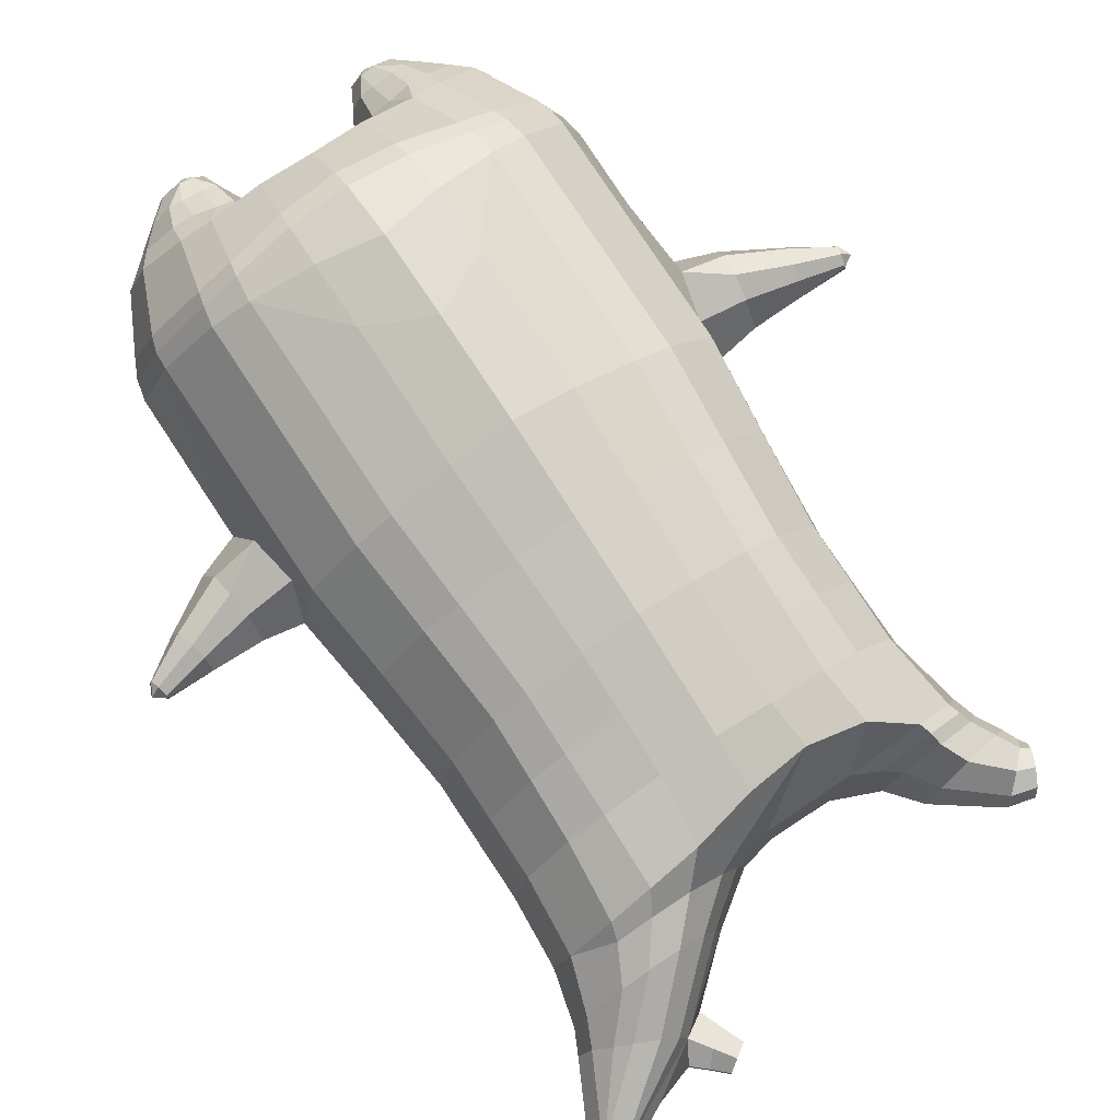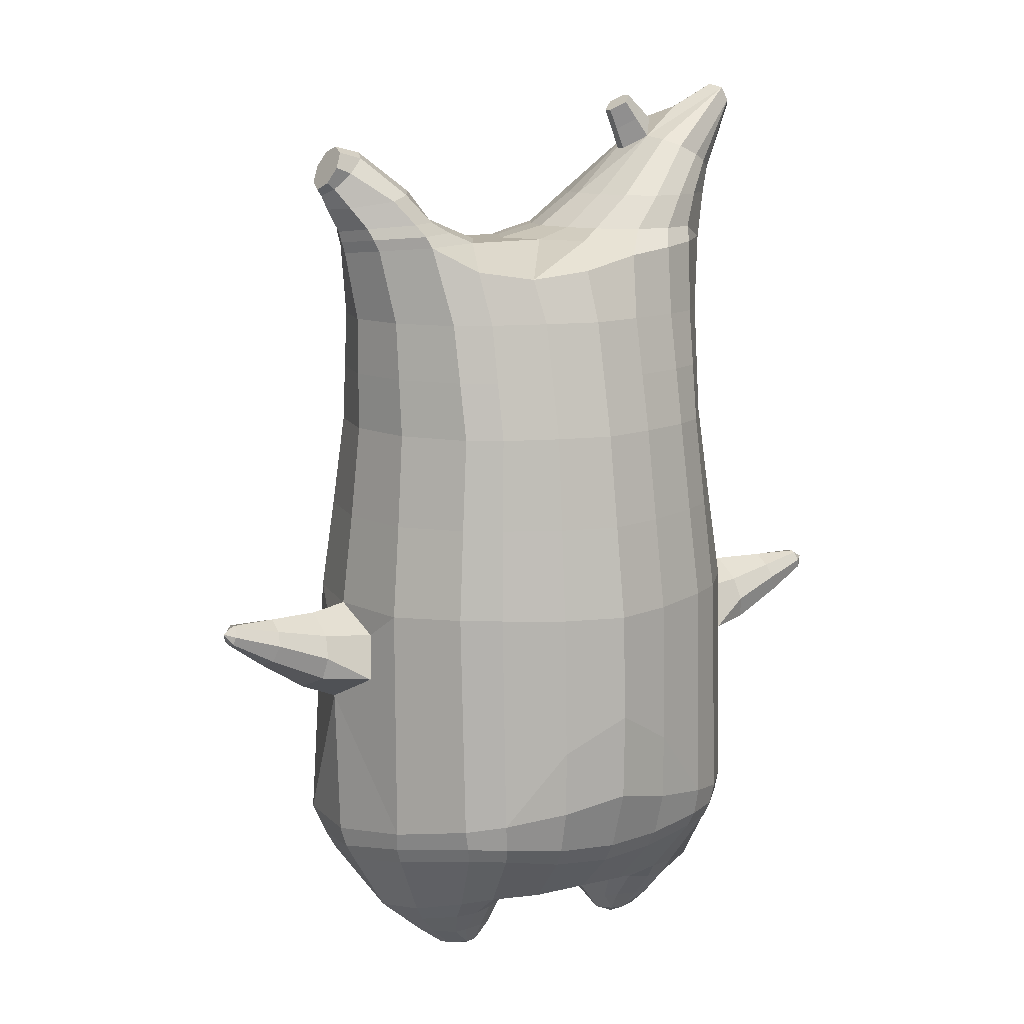
<metadata>
{"format":"obj","ext":"obj","renderer":"f3d","projection":"perspective","resolution":1024,"background":"white","views":[{"elev":75.8,"azim":146.5,"up":"+Z"},{"elev":11.6,"azim":-30.0,"up":"+Y"}]}
</metadata>
<code>
o korok
v 0 -0.7626 0.2919
v 0 0.7436 0.2949
v -0.2329 -0.7673 0.2547
v -0.2624 0.7486 0.2479
v -0.3023 -0.776 0.2241
v -0.3536 0.8036 0.195
v -0.39 -0.7917 0.1588
v -0.4419 0.7936 0.1021
v -0.4275 -0.8085 0.05178
v -0.48 0.7836 0
v -0.395 -0.8261 -0.0601
v -0.4419 0.7936 -0.1021
v -0.3023 -0.8322 -0.1609
v -0.3536 0.8036 -0.195
v -0.233 -0.831 -0.2218
v -0.2624 0.7486 -0.2479
v -0 -0.8126 -0.348
v -0 0.7436 -0.2949
v 0 0.6292 0.3428
v -0.2452 0.6292 0.2795
v -0.3246 0.6292 0.2424
v -0.4157 0.6292 0.1312
v -0.45 0.6292 0
v -0.4157 0.6292 -0.1312
v -0.3246 0.6292 -0.2424
v -0.2452 0.6292 -0.2795
v -0 0.6292 -0.3428
v 0 0.37 0.4
v -0.2452 0.37 0.3303
v -0.3182 0.37 0.2864
v -0.4157 0.37 0.155
v -0.45 0.37 0
v -0.4157 0.37 -0.155
v -0.3182 0.37 -0.2864
v -0.2452 0.37 -0.3303
v -0 0.37 -0.405
v 0 -0.04763 0.465
v -0.2724 -0.04187 0.3728
v -0.3536 -0.04239 0.3187
v -0.4984 -0.04777 0.000177
v -0.3536 -0.04869 -0.3575
v -0.2724 -0.04884 -0.4109
v -0 -0.04776 -0.4952
v -0.1631 -0.7946 0.1802
v -0.09484 -0.8107 0.03493
v -0.1631 -0.835 -0.1081
v 0 -0.4809 0.4701
v -0.2724 -0.5357 0.3892
v -0.3536 -0.5491 0.3405
v -0.5225 -0.6069 0.01574
v -0.3986 -0.5559 -0.3596
v -0.3147 -0.5085 -0.4579
v -0 -0.4079 -0.5862
v 0 -0.6641 0.3934
v -0.2588 -0.6316 0.3655
v -0.3359 -0.6301 0.3233
v -0.4488 -0.6523 0.1902
v -0.4945 -0.6861 0.03108
v -0.4666 -0.7129 -0.1318
v -0.3359 -0.7363 -0.2923
v -0.2588 -0.7443 -0.3727
v -0 -0.7455 -0.4788
v 0 -0.6167 0.4256
v -0.2656 -0.5956 0.3822
v -0.3447 -0.5949 0.3361
v -0.4604 -0.6176 0.1934
v -0.5122 -0.651 0.02405
v -0.4824 -0.6785 -0.1493
v -0.3447 -0.7014 -0.3182
v -0.2656 -0.7081 -0.4011
v -0 -0.708 -0.5085
v -0.2779 -0.8778 0.1504
v -0.3183 -0.8821 0.1083
v -0.334 -0.8884 0.05857
v -0.3183 -0.8947 0.008784
v -0.278 -0.8991 -0.0336
v -0.1725 -0.8967 -0.005749
v -0.1724 -0.8801 0.122
v -0.1548 -0.8881 0.05838
v -0.2702 -0.9256 0.09909
v -0.2812 -0.9271 0.07532
v -0.2703 -0.9285 0.05126
v -0.2391 -0.9296 0.03104
v -0.1764 -0.9267 0.07519
v -0.2977 -0.8205 0.1915
v -0.2977 -0.8641 -0.106
v -0.3606 -0.8573 -0.02997
v -0.3845 -0.8451 0.05264
v -0.1631 -0.8493 -0.07471
v -0.3605 -0.8334 0.1317
v -0.1631 -0.8168 0.1569
v -0.1214 -0.8331 0.04111
v -0.2009 -0.8783 0.1365
v -0.2486 -0.8771 0.1497
v -0.201 -0.8984 -0.01996
v -0.2486 -0.8997 -0.03272
v -0.2015 -0.9246 0.1085
v -0.2296 -0.9241 0.1167
v -0.2152 -0.9417 0.08463
v -0.2015 -0.9288 0.04205
v -0.2511 -0.816 0.203
v -0.2037 -0.8125 0.1874
v -0.2037 -0.8535 -0.1052
v -0.2511 -0.8609 -0.1167
v -0.1165 -0.7713 0.2735
v -0.1362 0.7286 0.2807
v -0.1226 0.6292 0.3162
v -0.1226 0.37 0.3726
v -0.1362 -0.04763 0.4264
v -0.1362 -0.5142 0.4347
v -0.1294 -0.6556 0.3825
v -0.1328 -0.6138 0.4075
v -0.1165 -0.8238 -0.2925
v -0.1362 0.7286 -0.2807
v -0.1226 0.6292 -0.3162
v -0.1226 0.37 -0.3726
v -0.1362 -0.04832 -0.4578
v -0.1573 -0.4334 -0.5483
v -0.1294 -0.7445 -0.4333
v -0.1328 -0.7071 -0.4621
v -0.5221 -0.278 -0.007828
v -0.6142 -0.2375 0.01147
v -0.5845 -0.05894 0.01677
v -0.6134 -0.1942 -0.06908
v -0.6066 -0.1443 -0.0795
v -0.592 -0.1504 0.1088
v -0.6006 -0.1992 0.0967
v -0.7294 -0.1425 -0.01571
v -0.7197 -0.1037 -0.02705
v -0.7291 -0.1633 0.031
v -0.6983 -0.058 0.03209
v -0.7055 -0.1092 0.09014
v -0.718 -0.1469 0.07803
v -0.8155 -0.09595 0.02596
v -0.8107 -0.0778 0.02142
v -0.8146 -0.1015 0.04467
v -0.8015 -0.05768 0.04505
v -0.8049 -0.07995 0.06832
v -0.8108 -0.09767 0.06347
v -0.8271 -0.07401 0.04748
v -0.5968 -0.09562 -0.0533
v -0.7087 -0.07551 -0.006048
v -0.8033 -0.05814 0.03284
v -0.4784 -0.1082 0.105
v -0.5855 -0.1005 0.08641
v -0.6993 -0.07929 0.07122
v -0.8001 -0.05932 0.05864
v -0.4986 -0.2048 0.1427
v -0.1362 -0.3664 0.4355
v 0 -0.2865 0.4746
v -0.4629 -0.5768 0.202
v -0.46 -0.04851 0.1912
v -0.5225 -0.2053 -0.1441
v -0.488 -0.107 -0.1052
v -0.4619 -0.04776 -0.1914
v -0.5051 -0.611 -0.1793
v 0.2329 -0.7673 0.2547
v 0.2474 0.7861 0.261
v 0.3023 -0.776 0.2241
v 0.3386 0.7936 0.215
v 0.39 -0.7917 0.1588
v 0.4293 0.7961 0.1194
v 0.4275 -0.8085 0.05177
v 0.4614 0.7861 -0
v 0.395 -0.826 -0.06012
v 0.3023 -0.8322 -0.1609
v 0.3386 0.7936 -0.215
v 0.2329 -0.831 -0.2219
v 0.2474 0.7861 -0.261
v 0.2452 0.6292 0.2795
v 0.3246 0.6292 0.2424
v 0.4157 0.6292 0.1312
v 0.45 0.6292 -0
v 0.4157 0.6292 -0.1312
v 0.3246 0.6292 -0.2424
v 0.2452 0.6292 -0.2795
v 0.2452 0.37 0.3303
v 0.3182 0.37 0.2864
v 0.4157 0.37 0.155
v 0.45 0.37 -0
v 0.4157 0.37 -0.155
v 0.3182 0.37 -0.2864
v 0.2452 0.37 -0.3303
v 0.2724 -0.04187 0.3728
v 0.3536 -0.04239 0.3187
v 0.4984 -0.04777 0.000177
v 0.3536 -0.04869 -0.3575
v 0.2724 -0.04884 -0.4109
v 0.1631 -0.7946 0.1802
v 0.09482 -0.8107 0.03494
v 0.1631 -0.8351 -0.1081
v 0.2724 -0.5357 0.3892
v 0.3536 -0.5491 0.3405
v 0.5225 -0.6069 0.01574
v 0.3986 -0.5559 -0.3596
v 0.3147 -0.5085 -0.4579
v 0.2588 -0.6316 0.3655
v 0.3359 -0.6301 0.3233
v 0.4488 -0.6523 0.1902
v 0.4945 -0.6861 0.03108
v 0.4666 -0.7129 -0.1318
v 0.3359 -0.7363 -0.2923
v 0.2588 -0.7443 -0.3727
v 0.2656 -0.5956 0.3822
v 0.3447 -0.5949 0.3361
v 0.4604 -0.6176 0.1934
v 0.5122 -0.651 0.02405
v 0.4824 -0.6785 -0.1493
v 0.3447 -0.7014 -0.3182
v 0.2656 -0.7081 -0.4011
v 0.278 -0.8777 0.1504
v 0.3183 -0.882 0.1083
v 0.334 -0.8882 0.05854
v 0.3183 -0.8946 0.00876
v 0.278 -0.899 -0.03362
v 0.1725 -0.8968 -0.005726
v 0.1725 -0.8801 0.1221
v 0.1548 -0.8883 0.05841
v 0.2705 -0.9254 0.09909
v 0.2814 -0.9269 0.0753
v 0.2705 -0.9284 0.05126
v 0.2392 -0.9296 0.03108
v 0.1767 -0.9269 0.07528
v 0.2977 -0.8204 0.1915
v 0.2977 -0.864 -0.106
v 0.3605 -0.8573 -0.02999
v 0.3844 -0.845 0.05262
v 0.1631 -0.8493 -0.07471
v 0.3605 -0.8333 0.1317
v 0.1631 -0.8168 0.1569
v 0.1214 -0.8331 0.04112
v 0.201 -0.8784 0.1365
v 0.2486 -0.877 0.1497
v 0.201 -0.8985 -0.01994
v 0.2486 -0.8997 -0.03272
v 0.2017 -0.9247 0.1086
v 0.2299 -0.9241 0.1167
v 0.2156 -0.9418 0.08471
v 0.2017 -0.929 0.04212
v 0.2511 -0.816 0.203
v 0.2037 -0.8125 0.1874
v 0.2037 -0.8535 -0.1052
v 0.2511 -0.8609 -0.1167
v 0.1165 -0.7713 0.2735
v 0.1362 0.7736 0.2807
v 0.1226 0.6292 0.3162
v 0.1226 0.37 0.3726
v 0.1362 -0.04763 0.4264
v 0.1362 -0.5142 0.4347
v 0.1294 -0.6556 0.3825
v 0.1328 -0.6138 0.4075
v 0.1165 -0.8238 -0.2925
v 0.1362 0.7736 -0.2807
v 0.1226 0.6292 -0.3162
v 0.1226 0.37 -0.3726
v 0.1362 -0.04832 -0.4578
v 0.1573 -0.4334 -0.5483
v 0.1294 -0.7445 -0.4333
v 0.1328 -0.7071 -0.4621
v 0.5221 -0.278 -0.007828
v 0.6142 -0.2375 0.01147
v 0.5845 -0.05894 0.01677
v 0.6134 -0.1942 -0.06908
v 0.6066 -0.1443 -0.0795
v 0.592 -0.1504 0.1088
v 0.6006 -0.1992 0.0967
v 0.7294 -0.1425 -0.01571
v 0.7197 -0.1037 -0.02705
v 0.7291 -0.1633 0.031
v 0.6983 -0.058 0.03209
v 0.7055 -0.1092 0.09014
v 0.718 -0.1469 0.07803
v 0.8155 -0.09595 0.02596
v 0.8107 -0.0778 0.02142
v 0.8146 -0.1015 0.04467
v 0.8015 -0.05768 0.04505
v 0.8049 -0.07995 0.06832
v 0.8108 -0.09767 0.06347
v 0.8271 -0.07401 0.04748
v 0.5968 -0.09562 -0.0533
v 0.7087 -0.07551 -0.006048
v 0.8033 -0.05814 0.03284
v 0.4784 -0.1082 0.105
v 0.5855 -0.1005 0.08641
v 0.6993 -0.07929 0.07122
v 0.8001 -0.05932 0.05864
v 0.4986 -0.2048 0.1427
v 0.1362 -0.3664 0.4355
v 0.4629 -0.5768 0.202
v 0.46 -0.04851 0.1912
v 0.5225 -0.2053 -0.1441
v 0.488 -0.107 -0.1052
v 0.4619 -0.04776 -0.1914
v 0.5051 -0.611 -0.1793
v -0.2036 0.8036 -0.1131
v -0.1386 0.8036 0
v -0.2036 0.8036 0.1131
v 0.05122 0.8036 0.197
v -0.01378 0.8036 0.09849
v -0.06378 0.8036 0
v -0.01378 0.8036 -0.09849
v 0.05122 0.8036 -0.197
v -0.4619 0.8436 0.08368
v -0.3736 0.8536 0.1531
v -0.495 0.8336 0
v -0.4619 0.8436 -0.08368
v -0.3736 0.8536 -0.1531
v -0.2986 0.8536 0.08655
v -0.2986 0.8536 -0.08655
v -0.2586 0.8536 0
v -0.4932 0.8905 0.05951
v -0.4067 0.9058 0.11
v -0.5236 0.8852 0
v -0.4932 0.8905 -0.05951
v -0.4067 0.9058 -0.11
v -0.3469 0.9163 0.05498
v -0.3469 0.9163 -0.05498
v -0.315 0.922 0
v 0.3861 0.9036 0.1629
v 0.3277 0.9036 0.1879
v 0.4642 0.9036 0.08817
v 0.4916 0.9036 0
v 0.4642 0.9036 -0.08817
v 0.3861 0.9036 -0.1629
v 0.3277 0.9036 -0.1879
v 0.2591 0.9036 -0.1915
v 0.2591 0.9036 0.1915
v 0.2015 0.9036 -0.1418
v 0.2015 0.9036 0.1418
v 0.1727 0.9036 0.07092
v 0.1547 0.9036 0
v 0.1727 0.9036 -0.07092
v 0.4556 0.9799 0.1018
v 0.4225 0.9954 0.1174
v 0.4898 0.9593 0.06613
v 0.5153 0.9521 0
v 0.4898 0.9593 -0.06613
v 0.4556 0.9799 -0.1018
v 0.4225 0.9954 -0.1174
v 0.3751 1.017 -0.1197
v 0.3751 1.017 0.1197
v 0.3425 1.033 -0.08864
v 0.3425 1.033 0.08864
v 0.5729 1.124 0.03311
v 0.5949 1.11 0
v 0.5729 1.124 -0.03311
v 0.5572 1.156 0.03065
v 0.5409 1.164 0
v 0.5572 1.156 -0.03065
v -0.3636 0.8286 -0.1836
v -0.2586 0.8286 -0.1018
v -0.2586 0.8286 0.1018
v -0.3636 0.8286 0.1836
v -0.4519 0.8186 0.09521
v -0.488 0.8086 0
v -0.1986 0.8286 0
v -0.4519 0.8186 -0.09521
v 0.1102 0.8286 0.1549
v 0.07219 0.8286 0.08421
v 0.3477 0.8286 0.1935
v 0.1872 0.8286 -0.2208
v 0.2716 0.8286 -0.2231
v 0.04844 0.8286 0
v 0.07219 0.8286 -0.08421
v 0.3477 0.8286 -0.1935
v 0.4293 0.7961 -0.1194
v 0.1102 0.8286 -0.1549
v 0.2716 0.8286 0.2231
v 0.1872 0.8286 0.2208
v -0.5217 0.9335 0.0369
v -0.4866 0.9686 0.05175
v -0.5379 0.9173 0
v -0.5217 0.9335 -0.0369
v -0.4866 0.9686 -0.05175
v -0.4534 1.002 0.03564
v -0.4534 1.002 -0.03564
v -0.4413 1.014 0
v -0.5398 0.9476 0.0369
v -0.5223 0.9827 0.05175
v -0.5479 0.9314 0
v -0.5398 0.9476 -0.0369
v -0.5223 0.9827 -0.05175
v -0.5057 1.016 0.03564
v -0.5057 1.016 -0.03564
v -0.4996 1.028 0
v 0.3261 1.04 -0.04427
v 0.2685 1.122 0.03542
v 0.2685 1.122 -0.03542
v 0.3515 1.083 -0.01408
v 0.3515 1.083 0.01408
v 0.291 1.138 0.01276
v 0.291 1.138 -0.01276
v 0.2389 1.102 -0.01129
v 0.2389 1.102 0.01129
v 0.4349 1.11 0
v 0.2769 1.01 0.01219
v 0.2769 1.01 -0.01219
v 0.3261 1.04 0.04425
v 0.297 1.082 -0.03985
v 0.321 1.11 0.01351
v 0.321 1.11 -0.01351
v 0.2969 1.082 0.03984
v 0.2582 1.057 -0.01184
v 0.2582 1.057 0.01184
v 0 0.1612 0.4325
v -0.2588 0.1638 0.3506
v -0.3359 0.1636 0.3016
v -0.4726 0.1608 0.000164
v -0.3359 0.1607 -0.3228
v -0.2588 0.1607 -0.3713
v -0 0.1611 -0.4502
v -0.1294 0.1612 0.3995
v -0.1294 0.1609 -0.4155
v -0.4369 0.1605 0.1731
v -0.4378 0.1609 -0.1731
v 0.2588 0.1638 0.3506
v 0.3359 0.1636 0.3016
v 0.4726 0.1608 0.000164
v 0.3359 0.1607 -0.3228
v 0.2588 0.1607 -0.3713
v 0.1294 0.1612 0.3995
v 0.1294 0.1609 -0.4155
v 0.4369 0.1605 0.1731
v 0.4378 0.1609 -0.1731
v 0 0.4996 0.3714
v -0.2452 0.4996 0.3049
v -0.3214 0.4996 0.2644
v -0.4157 0.4996 0.1431
v -0.45 0.4996 0
v -0.4157 0.4996 -0.1431
v -0.3214 0.4996 -0.2644
v -0.2452 0.4996 -0.3049
v -0 0.4996 -0.3739
v -0.1226 0.4996 0.3444
v -0.1226 0.4996 -0.3444
v 0.2452 0.4996 0.3049
v 0.3214 0.4996 0.2644
v 0.4157 0.4996 0.1431
v 0.45 0.4996 -0
v 0.4157 0.4996 -0.1431
v 0.3214 0.4996 -0.2644
v 0.2452 0.4996 -0.3049
v 0.1226 0.4996 0.3444
v 0.1226 0.4996 -0.3444
f 107 106 4 20
f 20 4 6 21
f 21 6 8 22
f 22 8 10 23
f 23 10 12 24
f 24 12 14 25
f 25 14 16 26
f 115 114 18 27
f 435 115 27 433
f 431 25 26 432
f 430 24 25 431
f 429 23 24 430
f 428 22 23 429
f 427 21 22 428
f 426 20 21 427
f 434 107 20 426
f 412 108 29 406
f 406 29 30 407
f 407 30 31 414
f 414 31 32 408
f 408 32 33 415
f 415 33 34 409
f 409 34 35 410
f 413 116 36 411
f 118 117 43 53
f 51 41 42 52
f 156 155 41 51
f 40 144 152
f 48 38 39 49
f 110 149 48
f 76 96 83
f 112 110 48 64
f 64 48 49 65
f 65 49 151 66
f 66 151 50 67
f 67 50 156 68
f 68 156 51 69
f 69 51 52 70
f 120 118 53 71
f 113 119 62 17
f 13 60 61 15
f 11 59 60 13
f 9 58 59 11
f 7 57 58 9
f 5 56 57 7
f 3 55 56 5
f 105 111 55 3
f 119 120 71 62
f 60 69 70 61
f 59 68 69 60
f 58 67 68 59
f 57 66 67 58
f 56 65 66 57
f 55 64 65 56
f 111 112 64 55
f 72 73 80 98
f 95 77 100
f 88 87 75 74
f 85 90 73 72
f 78 93 97
f 92 91 78 79
f 87 86 76 75
f 89 92 79 77
f 90 88 74 73
f 100 84 99
f 94 72 98
f 73 74 81 80
f 103 89 77 95
f 74 75 82 81
f 101 85 72 94
f 75 76 83 82
f 79 78 97 84
f 86 104 96 76
f 77 79 84 100
f 91 102 93 78
f 3 5 85 101
f 98 80 99
f 80 81 99
f 81 82 99
f 82 83 99
f 84 97 99
f 17 1 105 3 44 45 46 15 113
f 7 9 88 90
f 46 45 92 89
f 11 13 86 87
f 45 44 91 92
f 13 15 104 86
f 5 7 90 85
f 9 11 87 88
f 15 46 89 103
f 44 3 102 91
f 97 98 99
f 83 100 99
f 101 102 3
f 103 104 15
f 103 95 96 104
f 83 96 95 100
f 94 98 97 93
f 93 102 101 94
f 54 63 112 111
f 1 54 111 105
f 63 47 110 112
f 47 150 149 110
f 405 28 108 412
f 425 19 107 434
f 19 2 106 107
f 61 70 120 119
f 15 61 119 113
f 70 52 118 120
f 52 42 117 118
f 410 35 116 413
f 432 26 115 435
f 26 16 114 115
f 154 153 125 141
f 121 148 127 122
f 144 40 123 145
f 124 125 153
f 126 127 148
f 122 127 133 130
f 146 131 137 147
f 141 125 129 142
f 125 124 128 129
f 145 123 131 146
f 127 126 132 133
f 124 122 130 128
f 137 143 135 140
f 133 132 138 139
f 128 130 136 134
f 130 133 139 136
f 142 129 135 143
f 129 128 134 135
f 135 134 140
f 138 147 137 140
f 139 138 140
f 134 136 140
f 136 139 140
f 131 142 143 137
f 123 141 142 131
f 40 154 141 123
f 126 145 146 132
f 132 146 147 138
f 151 121 50
f 40 155 154
f 153 121 122 124
f 148 144 145 126
f 48 149 109 38
f 149 150 37 109
f 151 152 144 148 121
f 49 39 152 151
f 121 153 154 155 156
f 50 121 156
f 246 170 158 245
f 170 171 160 158
f 171 172 162 160
f 172 173 164 162
f 173 174 366 164
f 174 175 167 366
f 175 176 169 167
f 254 27 18 253
f 444 433 27 254
f 441 442 176 175
f 440 441 175 174
f 439 440 174 173
f 438 439 173 172
f 437 438 172 171
f 436 437 171 170
f 443 436 170 246
f 421 416 177 247
f 416 417 178 177
f 417 423 179 178
f 423 418 180 179
f 418 424 181 180
f 424 419 182 181
f 419 420 183 182
f 422 411 36 255
f 257 53 43 256
f 195 196 188 187
f 294 195 187 293
f 186 290 283
f 192 193 185 184
f 249 192 288
f 215 222 235
f 251 204 192 249
f 204 205 193 192
f 205 206 289 193
f 206 207 194 289
f 207 208 294 194
f 208 209 195 294
f 209 210 196 195
f 259 71 53 257
f 252 17 62 258
f 166 168 203 202
f 165 166 202 201
f 163 165 201 200
f 161 163 200 199
f 159 161 199 198
f 157 159 198 197
f 244 157 197 250
f 258 62 71 259
f 202 203 210 209
f 201 202 209 208
f 200 201 208 207
f 199 200 207 206
f 198 199 206 205
f 197 198 205 204
f 250 197 204 251
f 211 237 219 212
f 234 239 216
f 227 213 214 226
f 224 211 212 229
f 217 236 232
f 231 218 217 230
f 226 214 215 225
f 228 216 218 231
f 229 212 213 227
f 239 238 223
f 233 237 211
f 212 219 220 213
f 242 234 216 228
f 213 220 221 214
f 240 233 211 224
f 214 221 222 215
f 218 223 236 217
f 225 215 235 243
f 216 239 223 218
f 230 217 232 241
f 157 240 224 159
f 237 238 219
f 219 238 220
f 220 238 221
f 221 238 222
f 223 238 236
f 17 252 168 191 190 189 157 244 1
f 161 229 227 163
f 191 228 231 190
f 165 226 225 166
f 190 231 230 189
f 166 225 243 168
f 159 224 229 161
f 163 227 226 165
f 168 242 228 191
f 189 230 241 157
f 236 238 237
f 222 238 239
f 240 157 241
f 242 168 243
f 242 243 235 234
f 222 239 234 235
f 233 232 236 237
f 232 233 240 241
f 54 250 251 63
f 1 244 250 54
f 63 251 249 47
f 47 249 288 150
f 405 421 247 28
f 425 443 246 19
f 19 246 245 2
f 203 258 259 210
f 168 252 258 203
f 210 259 257 196
f 196 257 256 188
f 420 422 255 183
f 442 444 254 176
f 176 254 253 169
f 292 280 264 291
f 260 261 266 287
f 283 284 262 186
f 263 291 264
f 265 287 266
f 261 269 272 266
f 285 286 276 270
f 280 281 268 264
f 264 268 267 263
f 284 285 270 262
f 266 272 271 265
f 263 267 269 261
f 276 279 274 282
f 272 278 277 271
f 267 273 275 269
f 269 275 278 272
f 281 282 274 268
f 268 274 273 267
f 274 279 273
f 277 279 276 286
f 278 279 277
f 273 279 275
f 275 279 278
f 270 276 282 281
f 262 270 281 280
f 186 262 280 292
f 265 271 285 284
f 271 277 286 285
f 289 194 260
f 186 292 293
f 291 263 261 260
f 287 265 284 283
f 192 184 248 288
f 288 248 37 150
f 289 260 287 283 290
f 193 289 290 185
f 260 294 293 292 291
f 194 294 260
f 302 18 114
f 351 350 307 309
f 359 358 329 330
f 308 310 318 316
f 353 352 308 304
f 355 354 303 305
f 356 351 309 310
f 357 355 305 306
f 354 353 304 303
f 352 356 310 308
f 350 357 306 307
f 314 313 372 373
f 309 307 315 317
f 307 306 314 315
f 305 303 311 313
f 310 309 317 318
f 304 308 316 312
f 306 305 313 314
f 303 304 312 311
f 328 332 386 342
f 360 162 321 319
f 362 361 326 325
f 363 359 330 331
f 364 363 331 332
f 366 365 324 323
f 361 367 328 326
f 367 364 332 328
f 369 368 320 327
f 162 164 322 321
f 368 360 319 320
f 365 362 325 324
f 358 369 327 329
f 164 366 323 322
f 398 343 347
f 325 326 340 339
f 327 320 334 341
f 320 319 333 334
f 326 328 342 340
f 319 321 335 333
f 329 327 341 343
f 321 322 336 335
f 330 329 343 398
f 322 323 337 336
f 323 324 338 337
f 391 392 388 393 394 387
f 324 325 339 338
f 336 337 346 345
f 404 402 387 394
f 337 338 346
f 338 339 346
f 342 386 349
f 339 340 349 346
f 341 334 344 347
f 334 333 344
f 340 342 349
f 333 335 344
f 343 341 347
f 335 336 345 344
f 14 12 357 350
f 297 296 356 352
f 8 6 353 354
f 12 10 355 357
f 296 295 351 356
f 10 8 354 355
f 6 297 352 353
f 295 14 350 351
f 298 245 369 358
f 167 169 362 365
f 158 160 360 368
f 245 158 368 369
f 302 301 364 367
f 253 302 367 361
f 366 167 365
f 301 300 363 364
f 300 299 359 363
f 169 253 361 362
f 160 162 360
f 299 298 358 359
f 376 374 382 384
f 311 312 371 370
f 316 318 377 375
f 317 315 374 376
f 315 314 373 374
f 313 311 370 372
f 318 317 376 377
f 312 316 375 371
f 374 373 381 382
f 372 370 378 380
f 377 376 384 385
f 371 375 383 379
f 373 372 380 381
f 370 371 379 378
f 375 377 385 383
f 379 383 385 384 382 381 380 378
f 401 399 388 392
f 400 390 389 401
f 402 400 391 387
f 403 397 396 404
f 399 403 393 388
f 386 395 348 349
f 398 347 348 395
f 332 331 386
f 389 390 398 395 386
f 396 397 386 331 398
f 331 330 398
f 386 397 403 399
f 393 403 404 394
f 398 390 400 402
f 391 400 401 392
f 389 386 399 401
f 396 398 402 404
f 2 245 298
f 2 298 106
f 298 299 106
f 4 106 297
f 297 6 4
f 296 297 299
f 296 299 300
f 106 299 297
f 296 300 301
f 16 14 295
f 295 296 301
f 302 253 18
f 295 301 114
f 301 302 114
f 114 16 295
f 344 345 346 349 348 347
f 188 256 422 420
f 37 248 421 405
f 256 43 411 422
f 187 188 420 419
f 293 187 419 424
f 186 293 424 418
f 290 186 418 423
f 185 290 423 417
f 184 185 417 416
f 248 184 416 421
f 42 410 413 117
f 37 405 412 109
f 117 413 411 43
f 41 409 410 42
f 155 415 409 41
f 40 408 415 155
f 152 414 408 40
f 39 407 414 152
f 38 406 407 39
f 109 412 406 38
f 183 255 444 442
f 28 247 443 425
f 247 177 436 443
f 177 178 437 436
f 178 179 438 437
f 179 180 439 438
f 180 181 440 439
f 181 182 441 440
f 182 183 442 441
f 255 36 433 444
f 35 432 435 116
f 28 425 434 108
f 108 434 426 29
f 29 426 427 30
f 30 427 428 31
f 31 428 429 32
f 32 429 430 33
f 33 430 431 34
f 34 431 432 35
f 116 435 433 36

</code>
